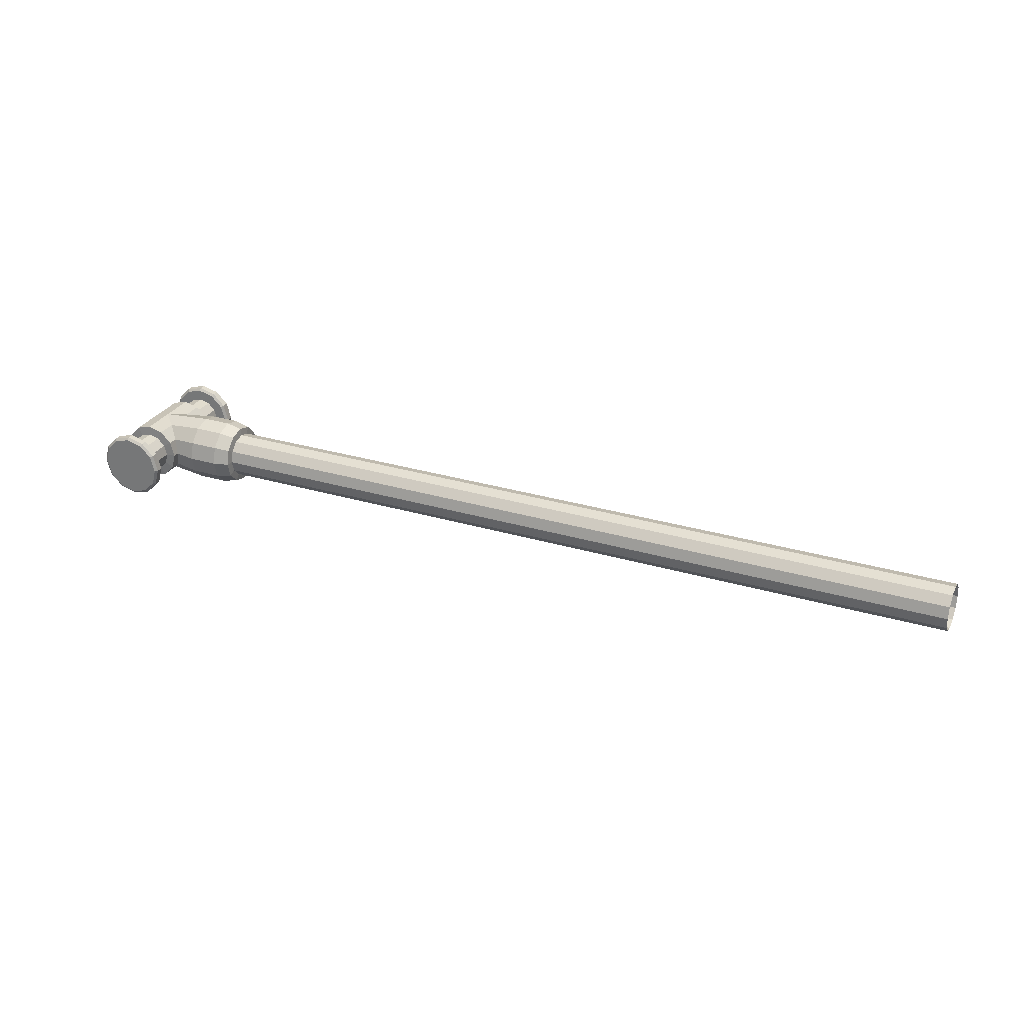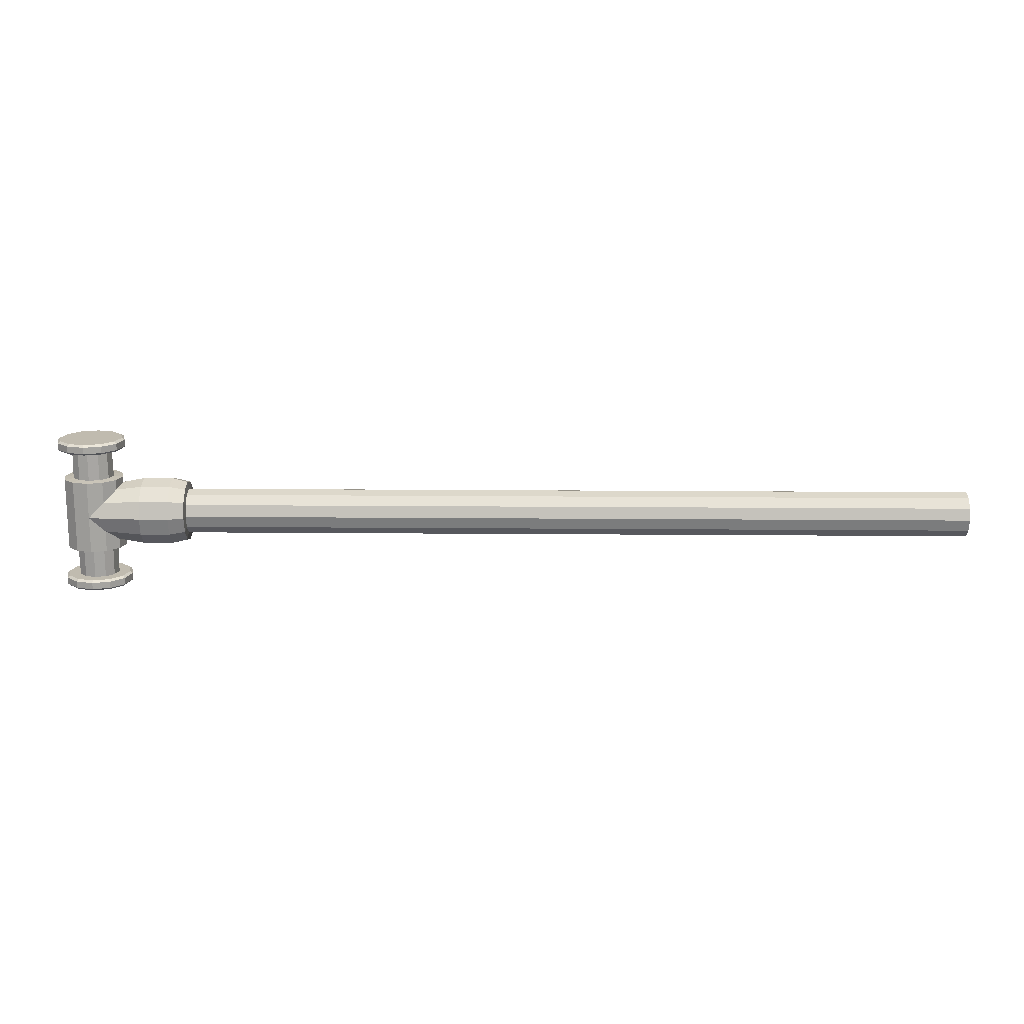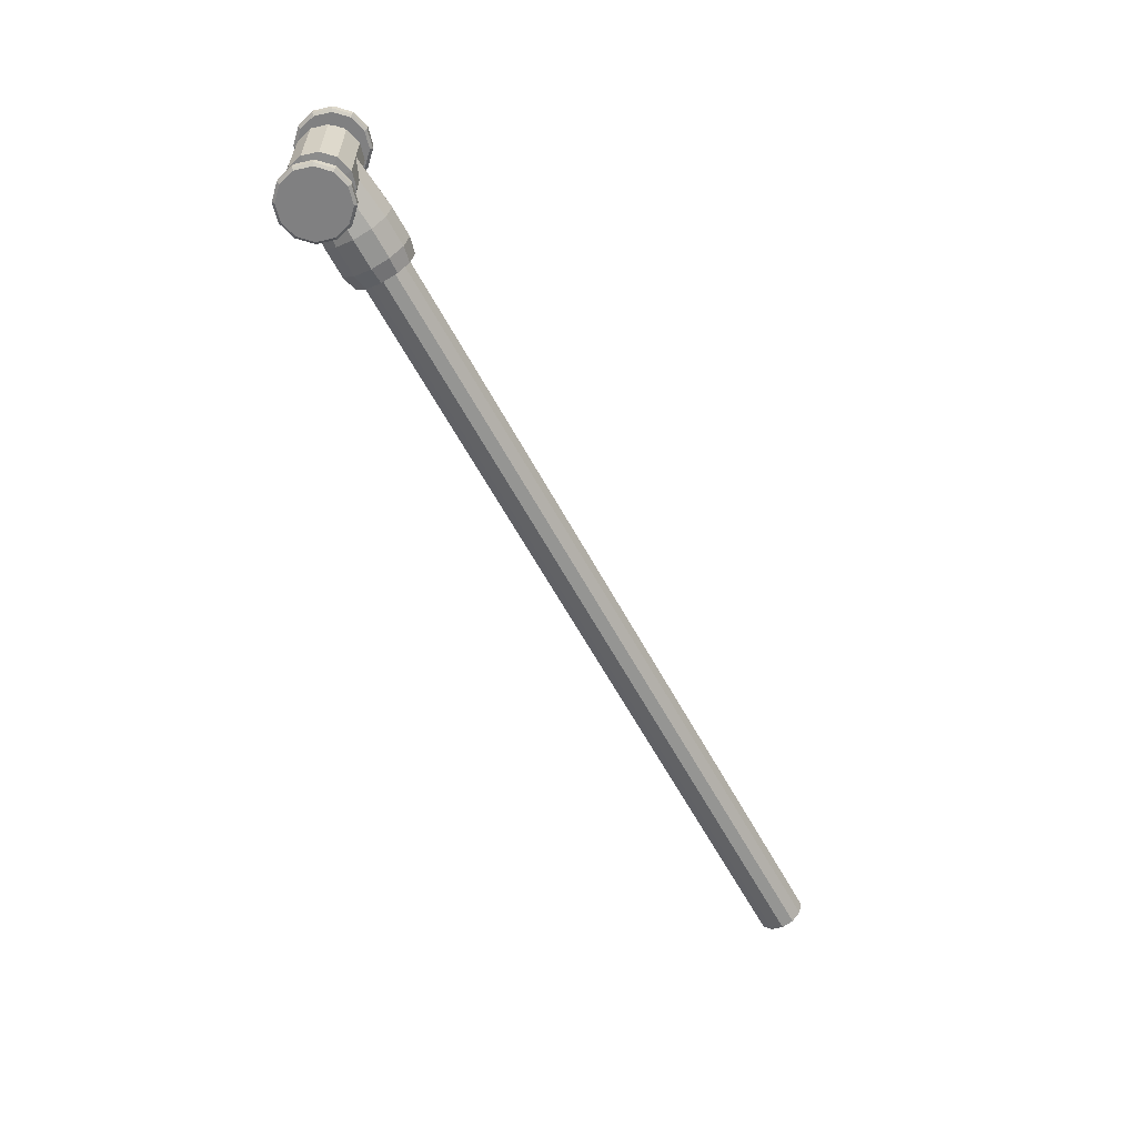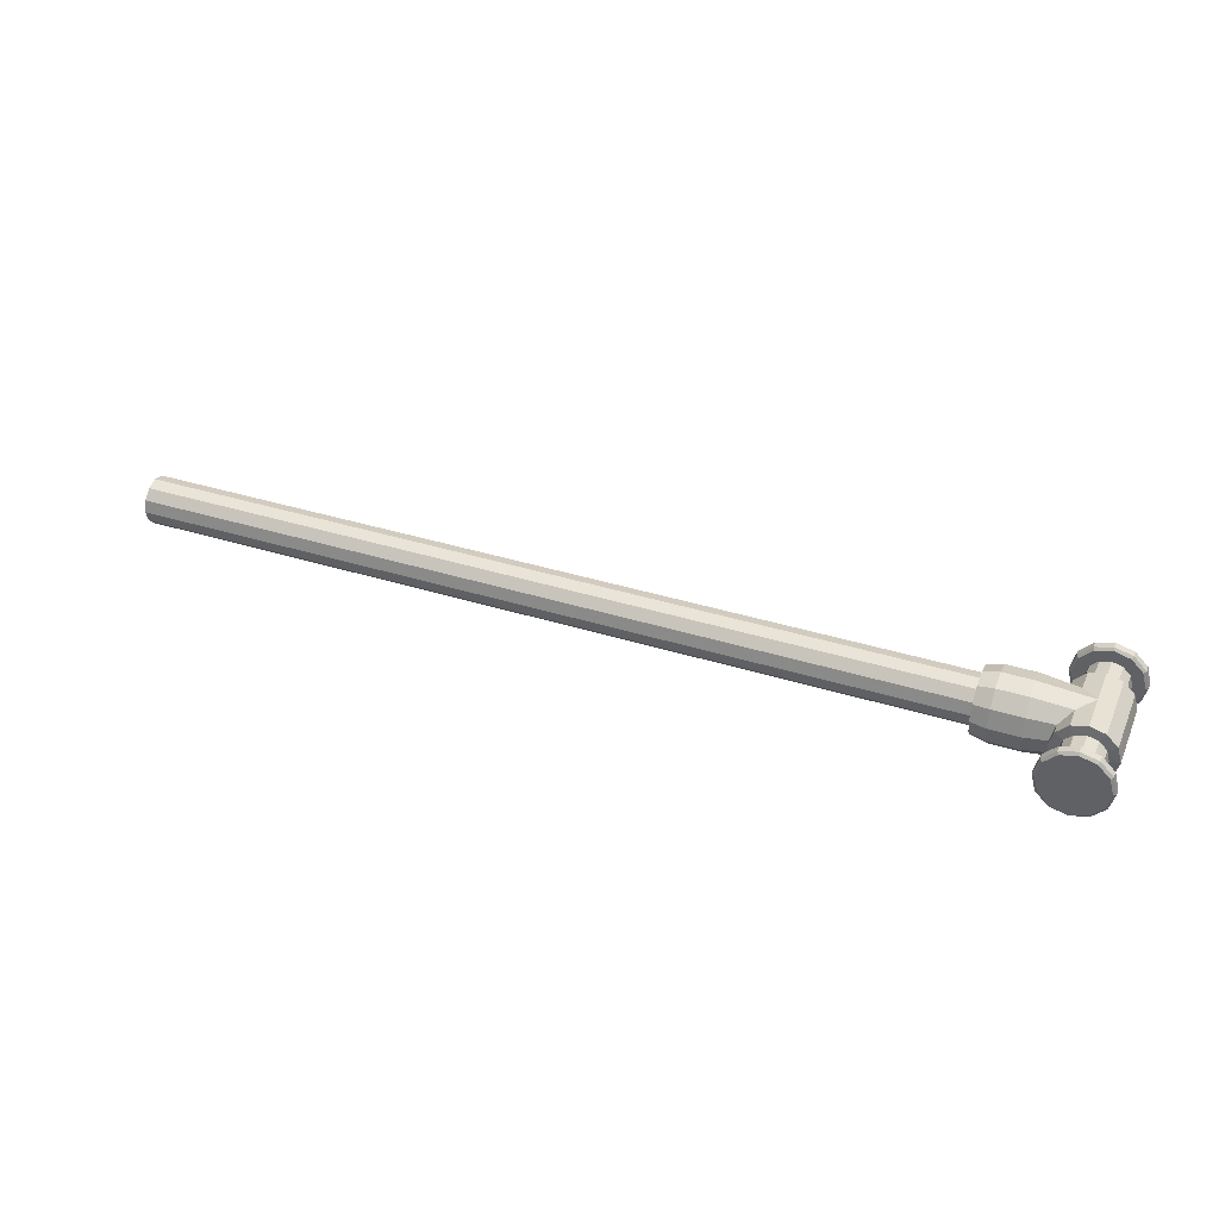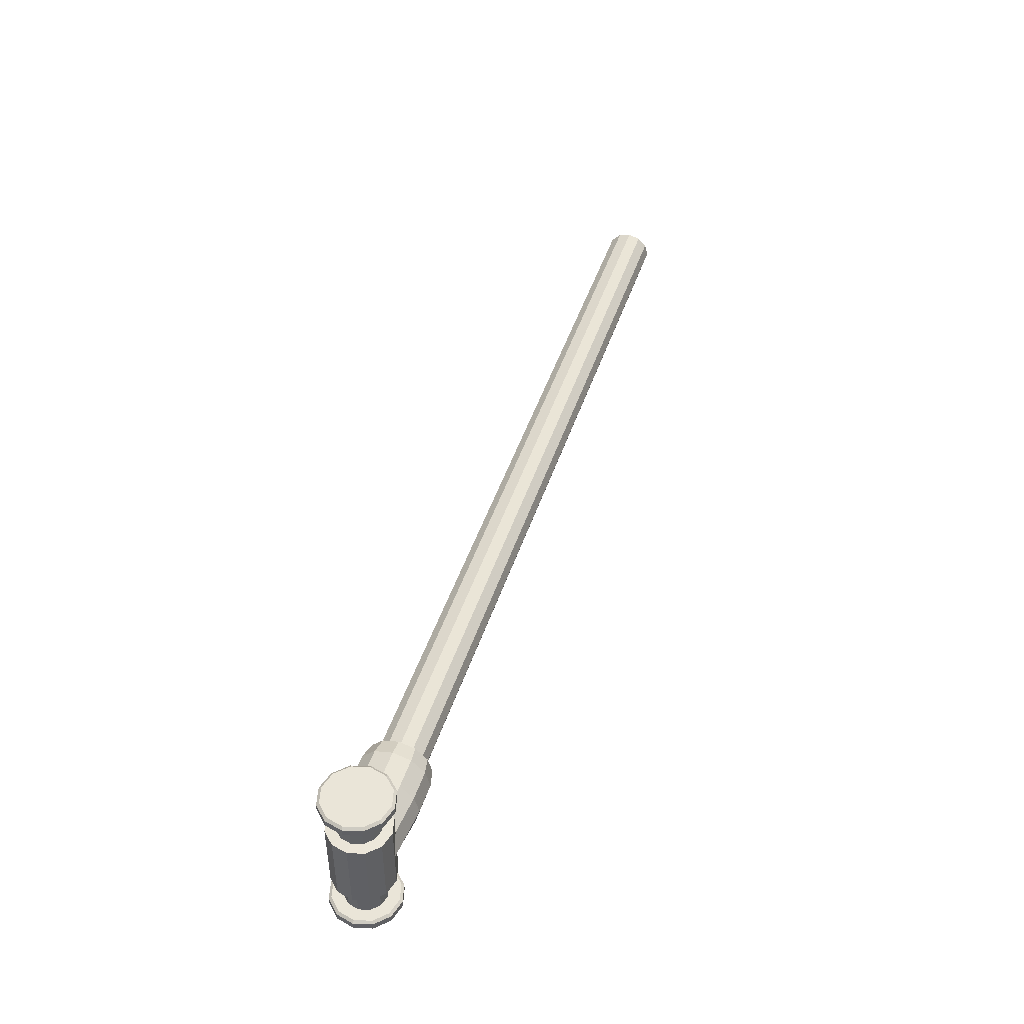
<metadata>
{"format":"obj","ext":"obj","renderer":"f3d","projection":"perspective","resolution":1024,"background":"white","views":[{"elev":28.7,"azim":-155.7,"up":"+Y"},{"elev":16.2,"azim":-179.0,"up":"+Z"},{"elev":-60.0,"azim":118.1,"up":"+Z"},{"elev":37.4,"azim":21.9,"up":"+Y"},{"elev":45.4,"azim":107.6,"up":"+Z"}]}
</metadata>
<code>
o boom_arm_rod
v 1.147 -0 -0.09866
v 1.147 -0.02662 -0.04732
v 1.147 0.02662 -0.04732
v 1.174 -0 -0.04732
v 1.134 0.02305 -0.04732
v 1.17 -0.01331 -0.04732
v 1.124 0.01331 -0.04732
v 1.17 0.01331 -0.04732
v 1.121 -0 -0.04732
v 1.161 0.02305 -0.04732
v 1.124 -0.01331 -0.04732
v 1.161 -0.02305 -0.04732
v 1.134 -0.02305 -0.04732
v 1.147 0 0.09866
v 1.147 -0.02662 0.04732
v 1.147 0.02662 0.04732
v 1.174 0 0.04732
v 1.134 0.02305 0.04732
v 1.17 -0.01331 0.04732
v 1.124 0.01331 0.04732
v 1.17 0.01331 0.04732
v 1.121 0 0.04732
v 1.161 0.02305 0.04732
v 1.124 -0.01331 0.04732
v 1.161 -0.02305 0.04732
v 1.134 -0.02305 0.04732
v 1.114 -0.01935 -0.03352
v 1.128 -0.03352 -0.01935
v 1.147 0.03871 -0.04643
v 1.147 0.03871 0.04643
v 1.128 0.03352 -0.04643
v 1.128 0.03352 0.04643
v 1.114 0.01935 -0.04643
v 1.114 0.01935 0.04643
v 1.109 -0 -0.04643
v 1.109 0 0.04643
v 1.114 -0.01935 -0.04643
v 1.114 -0.01935 0.04643
v 1.128 -0.03352 -0.04643
v 1.128 -0.03352 0.04643
v 1.147 -0.03871 -0.04643
v 1.147 -0.03871 0.04643
v 1.167 -0.03352 -0.04643
v 1.167 -0.03352 0.04643
v 1.181 -0.01935 -0.04643
v 1.181 -0.01935 0.04643
v 1.186 -0 -0.04643
v 1.186 0 0.04643
v 1.181 0.01935 -0.04643
v 1.181 0.01935 0.04643
v 1.167 0.03352 -0.04643
v 1.167 0.03352 0.04643
v 1.147 0.03871 -0
v 1.114 0.01935 0.03352
v 1.109 0 0.03871
v 1.114 -0.01935 0.03352
v 1.128 -0.03352 0.01935
v 1.081 0.03825 -0.02208
v 1.147 -0.03871 0
v 1.128 0.03352 0.01935
v 1.128 0.03352 -0.01935
v 1.114 0.01935 -0.03352
v 1.109 -0 -0.03871
v 1.022 -0.01488 0.02578
v 1.022 0 0.02977
v 1.022 0.01488 0.02578
v 1.022 -0.02578 0.01488
v 1.022 0.02578 0.01488
v 1.022 0.02977 -0
v 1.022 0.02578 -0.01488
v 1.022 -0.02977 0
v 1.022 0.01488 -0.02578
v 1.022 -0 -0.02977
v 1.022 -0.01488 -0.02578
v 1.022 -0.02578 -0.01488
v 1.147 -0.02611 -0.08485
v 1.147 0.02611 -0.08485
v 1.173 -0 -0.08485
v 1.134 0.02261 -0.08485
v 1.17 -0.01305 -0.08485
v 1.125 0.01305 -0.08485
v 1.17 0.01305 -0.08485
v 1.121 -0 -0.08485
v 1.16 0.02261 -0.08485
v 1.125 -0.01305 -0.08485
v 1.16 -0.02261 -0.08485
v 1.134 -0.02261 -0.08485
v 1.147 -0.02611 0.08485
v 1.147 0.02611 0.08485
v 1.173 0 0.08485
v 1.134 0.02261 0.08485
v 1.17 -0.01305 0.08485
v 1.125 0.01305 0.08485
v 1.17 0.01305 0.08485
v 1.121 0 0.08485
v 1.16 0.02261 0.08485
v 1.125 -0.01305 0.08485
v 1.16 -0.02261 0.08485
v 1.134 -0.02261 0.08485
v 1.147 -0.02611 -0.09866
v 1.147 0.02611 -0.09866
v 1.173 -0 -0.09866
v 1.134 0.02261 -0.09866
v 1.17 -0.01305 -0.09866
v 1.125 0.01305 -0.09866
v 1.17 0.01305 -0.09866
v 1.121 -0 -0.09866
v 1.16 0.02261 -0.09866
v 1.125 -0.01305 -0.09866
v 1.16 -0.02261 -0.09866
v 1.134 -0.02261 -0.09866
v 1.147 -0.02611 0.09866
v 1.147 0.02611 0.09866
v 1.173 0 0.09866
v 1.134 0.02261 0.09866
v 1.17 -0.01305 0.09866
v 1.125 0.01305 0.09866
v 1.17 0.01305 0.09866
v 1.121 0 0.09866
v 1.16 0.02261 0.09866
v 1.125 -0.01305 0.09866
v 1.16 -0.02261 0.09866
v 1.134 -0.02261 0.09866
v 1.1e-05 -0.01488 -0.02578
v 1.1e-05 -0.02578 -0.01488
v 1.1e-05 -0.02977 0
v 1.1e-05 -0.02578 0.01488
v 1.1e-05 -0.01488 0.02578
v 1.1e-05 0 0.02977
v 1.1e-05 0.01488 0.02578
v 1.1e-05 0.02578 0.01488
v 1.1e-05 0.02977 -0
v 1.1e-05 0.02578 -0.01488
v 1.1e-05 0.01488 -0.02578
v 1.1e-05 -0 -0.02977
v 1.081 0.04417 -0
v 1.081 0.03825 0.02208
v 1.081 0.02208 0.03825
v 1.081 0 0.04417
v 1.081 -0.02208 0.03825
v 1.081 -0.03825 0.02208
v 1.081 -0.04417 0
v 1.081 -0.03825 -0.02208
v 1.081 -0.02208 -0.03825
v 1.081 -0 -0.04417
v 1.081 0.02208 -0.03825
v 1.109 0.02195 0.09601
v 1.147 0.0439 -0.08749
v 1.125 -0.03802 -0.09601
v 1.169 0.03802 -0.08749
v 1.109 0.02195 -0.09601
v 1.125 0.03802 -0.08749
v 1.109 -0.02195 -0.08749
v 1.127 -0.03516 0.09866
v 1.183 0.0203 0.09866
v 1.112 0.0203 0.09866
v 1.183 -0.0203 0.09866
v 1.127 0.03516 0.09866
v 1.188 0 0.09866
v 1.103 0 0.08749
v 1.169 -0.03802 0.09601
v 1.185 -0.02195 0.08749
v 1.125 0.03802 0.09601
v 1.109 0.02195 0.08749
v 1.169 0.03802 0.09601
v 1.147 0.0439 0.08749
v 1.109 -0.02195 0.09601
v 1.125 -0.03802 0.08749
v 1.147 0.0439 0.09601
v 1.125 0.03802 0.08749
v 1.185 -0.02195 -0.09601
v 1.169 -0.03802 -0.08749
v 1.103 -0 -0.09601
v 1.109 0.02195 -0.08749
v 1.185 0.02195 -0.09601
v 1.191 -0 -0.08749
v 1.169 -0.03802 -0.09601
v 1.147 -0.0439 -0.08749
v 1.169 0.03802 -0.09601
v 1.185 0.02195 -0.08749
v 1.109 -0.02195 -0.09601
v 1.103 -0 -0.08749
v 1.191 0 0.09601
v 1.185 0.02195 0.08749
v 1.147 -0.0439 0.09601
v 1.169 -0.03802 0.08749
v 1.185 0.02195 0.09601
v 1.169 0.03802 0.08749
v 1.103 0 0.09601
v 1.109 -0.02195 0.08749
v 1.125 -0.03802 0.09601
v 1.147 -0.0439 0.08749
v 1.185 -0.02195 0.09601
v 1.191 0 0.08749
v 1.147 0.0439 -0.09601
v 1.168 -0.03516 0.09866
v 1.191 -0 -0.09601
v 1.185 -0.02195 -0.08749
v 1.147 -0.0439 -0.09601
v 1.125 -0.03802 -0.08749
v 1.125 0.03802 -0.09601
v 1.112 -0.0203 0.09866
v 1.168 0.03516 0.09866
v 1.147 0.0406 0.09866
v 1.147 -0.0406 0.09866
v 1.127 -0.03516 0.08485
v 1.107 0 0.09866
v 1.023 -0.01966 0.03406
v 1.023 -0.03406 0.01966
v 1.043 0 0.04417
v 1.043 -0.02208 0.03825
v 1.023 0 0.03932
v 1.043 0.02208 0.03825
v 1.043 -0.03825 -0.02208
v 1.023 0.01966 0.03406
v 1.043 0.03825 0.02208
v 1.043 -0.04417 0
v 1.023 -0.03932 0
v 1.043 -0.03825 0.02208
v 1.023 0.03406 0.01966
v 1.043 0.04417 -0
v 1.023 0.03932 -0
v 1.043 0.03825 -0.02208
v 1.023 0.03406 -0.01966
v 1.043 0.02208 -0.03825
v 1.023 -0.03406 -0.01966
v 1.023 0.01966 -0.03406
v 1.043 -0 -0.04417
v 1.023 -0 -0.03932
v 1.043 -0.02208 -0.03825
v 1.023 -0.01966 -0.03406
v 1.147 -0.0406 -0.08485
v 1.147 0.0406 -0.08485
v 1.188 -0 -0.08485
v 1.127 0.03516 -0.08485
v 1.183 -0.0203 -0.08485
v 1.112 0.0203 -0.08485
v 1.183 0.0203 -0.08485
v 1.107 -0 -0.08485
v 1.168 0.03516 -0.08485
v 1.112 -0.0203 -0.08485
v 1.168 -0.03516 -0.08485
v 1.127 -0.03516 -0.08485
v 1.147 -0.0406 -0.09866
v 1.147 0.0406 -0.09866
v 1.188 -0 -0.09866
v 1.127 0.03516 -0.09866
v 1.183 -0.0203 -0.09866
v 1.112 0.0203 -0.09866
v 1.183 0.0203 -0.09866
v 1.107 -0 -0.09866
v 1.168 0.03516 -0.09866
v 1.112 -0.0203 -0.09866
v 1.168 -0.03516 -0.09866
v 1.127 -0.03516 -0.09866
v 1.147 -0.0406 0.08485
v 1.147 0.0406 0.08485
v 1.188 0 0.08485
v 1.127 0.03516 0.08485
v 1.183 -0.0203 0.08485
v 1.112 0.0203 0.08485
v 1.183 0.0203 0.08485
v 1.107 0 0.08485
v 1.168 0.03516 0.08485
v 1.112 -0.0203 0.08485
v 1.168 -0.03516 0.08485
f 103 101 1
f 111 109 1
f 102 104 1
f 100 111 1
f 101 108 1
f 105 103 1
f 109 107 1
f 108 106 1
f 110 100 1
f 106 102 1
f 107 105 1
f 104 110 1
f 113 115 14
f 121 123 14
f 116 114 14
f 123 112 14
f 120 113 14
f 115 117 14
f 119 121 14
f 118 120 14
f 112 122 14
f 114 118 14
f 117 119 14
f 122 116 14
f 40 42 15 26
f 60 32 30 53
f 53 29 31 61
f 146 225 223 58
f 58 223 221 136
f 38 40 26 24
f 136 221 216 137
f 61 31 33 62
f 54 34 32 60
f 28 143 144 27
f 36 38 24 22
f 61 58 136 53
f 62 33 35 63
f 55 36 34 54
f 59 142 143 28
f 34 36 22 20
f 56 140 141 57
f 63 35 37 27
f 56 38 36 55
f 137 216 213 138
f 32 34 20 18
f 138 213 210 139
f 27 37 39 28
f 57 40 38 56
f 27 144 145 63
f 30 32 18 16
f 28 39 41 59
f 59 42 40 57
f 53 136 137 60
f 139 210 211 140
f 52 30 16 23
f 43 44 42 41
f 140 211 219 141
f 50 52 23 21
f 45 46 44 43
f 63 145 146 62
f 48 50 21 17
f 47 48 46 45
f 57 141 142 59
f 46 48 17 19
f 49 50 48 47
f 141 219 217 142
f 44 46 19 25
f 51 52 50 49
f 62 146 58 61
f 42 44 25 15
f 29 30 52 51
f 142 217 214 143
f 143 214 230 144
f 54 138 139 55
f 144 230 228 145
f 55 139 140 56
f 60 137 138 54
f 145 228 225 146
f 2 12 43 41
f 12 6 45 43
f 6 4 47 45
f 4 8 49 47
f 8 10 51 49
f 10 3 29 51
f 3 5 31 29
f 5 7 33 31
f 7 9 35 33
f 9 11 37 35
f 11 13 39 37
f 13 2 41 39
f 67 209 208 64
f 74 231 226 75
f 69 222 224 70
f 73 229 231 74
f 68 220 222 69
f 75 226 218 71
f 72 227 229 73
f 70 224 227 72
f 71 218 209 67
f 64 208 212 65
f 65 212 215 66
f 66 215 220 68
f 127 67 64 128
f 124 74 75 125
f 132 69 70 133
f 135 73 74 124
f 131 68 69 132
f 125 75 71 126
f 134 72 73 135
f 133 70 72 134
f 126 71 67 127
f 128 64 65 129
f 129 65 66 130
f 130 66 68 131
f 79 5 3 77
f 87 13 11 85
f 78 4 6 80
f 76 2 13 87
f 77 3 10 84
f 81 7 5 79
f 85 11 9 83
f 84 10 8 82
f 86 12 2 76
f 82 8 4 78
f 83 9 7 81
f 80 6 12 86
f 89 16 18 91
f 97 24 26 99
f 92 19 17 90
f 99 26 15 88
f 96 23 16 89
f 91 18 20 93
f 95 22 24 97
f 94 21 23 96
f 88 15 25 98
f 90 17 21 94
f 93 20 22 95
f 98 25 19 92
f 201 152 148 195
f 149 200 153 181
f 197 176 198 171
f 199 178 200 149
f 195 148 150 179
f 151 174 152 201
f 181 153 182 173
f 179 150 180 175
f 177 172 178 199
f 175 180 176 197
f 173 182 174 151
f 171 198 172 177
f 169 166 170 163
f 167 190 168 191
f 193 162 194 183
f 191 168 192 185
f 165 188 166 169
f 163 170 164 147
f 189 160 190 167
f 187 184 188 165
f 185 192 186 161
f 183 194 184 187
f 147 164 160 189
f 161 186 162 193
f 156 117 115 158
f 259 91 93 261
f 204 113 120 203
f 264 96 89 257
f 158 115 113 204
f 257 89 91 259
f 244 100 110 254
f 242 86 76 232
f 250 106 108 252
f 240 84 82 238
f 254 110 104 248
f 236 80 86 242
f 196 161 193 157
f 260 162 186 266
f 156 147 189 207
f 263 160 164 261
f 159 183 187 155
f 262 184 194 258
f 205 185 161 196
f 266 186 192 256
f 155 187 165 203
f 264 188 184 262
f 207 189 167 202
f 265 190 160 263
f 158 163 147 156
f 261 164 170 259
f 203 165 169 204
f 257 166 188 264
f 154 191 185 205
f 256 192 168 206
f 157 193 183 159
f 258 194 162 260
f 202 167 191 154
f 206 168 190 265
f 204 169 163 158
f 259 170 166 257
f 248 171 177 254
f 205 112 123 154
f 242 172 198 236
f 206 99 88 256
f 251 173 151 249
f 159 114 116 157
f 237 174 182 239
f 260 92 90 258
f 250 175 197 246
f 154 123 121 202
f 234 176 180 238
f 265 97 99 206
f 254 177 199 244
f 249 105 107 251
f 232 178 172 242
f 239 83 81 237
f 252 179 175 250
f 251 107 109 253
f 238 180 150 240
f 241 85 83 239
f 253 181 173 251
f 246 102 106 250
f 239 182 153 241
f 238 82 78 234
f 249 151 201 247
f 235 152 174 237
f 245 195 179 252
f 240 150 148 233
f 244 199 149 255
f 243 200 178 232
f 246 197 171 248
f 236 198 176 234
f 255 149 181 253
f 241 153 200 243
f 247 201 195 245
f 233 148 152 235
f 157 116 122 196
f 266 98 92 260
f 207 119 117 156
f 261 93 95 263
f 155 118 114 159
f 258 90 94 262
f 196 122 112 205
f 256 88 98 266
f 203 120 118 155
f 262 94 96 264
f 202 121 119 207
f 263 95 97 265
f 214 226 231 230
f 223 224 222 221
f 217 218 226 214
f 211 208 209 219
f 230 231 229 228
f 221 222 220 216
f 228 229 227 225
f 219 209 218 217
f 225 227 224 223
f 213 215 212 210
f 210 212 208 211
f 216 220 215 213
f 235 79 77 233
f 245 101 103 247
f 243 87 85 241
f 253 109 111 255
f 234 78 80 236
f 248 104 102 246
f 232 76 87 243
f 255 111 100 244
f 233 77 84 240
f 252 108 101 245
f 237 81 79 235
f 247 103 105 249

</code>
